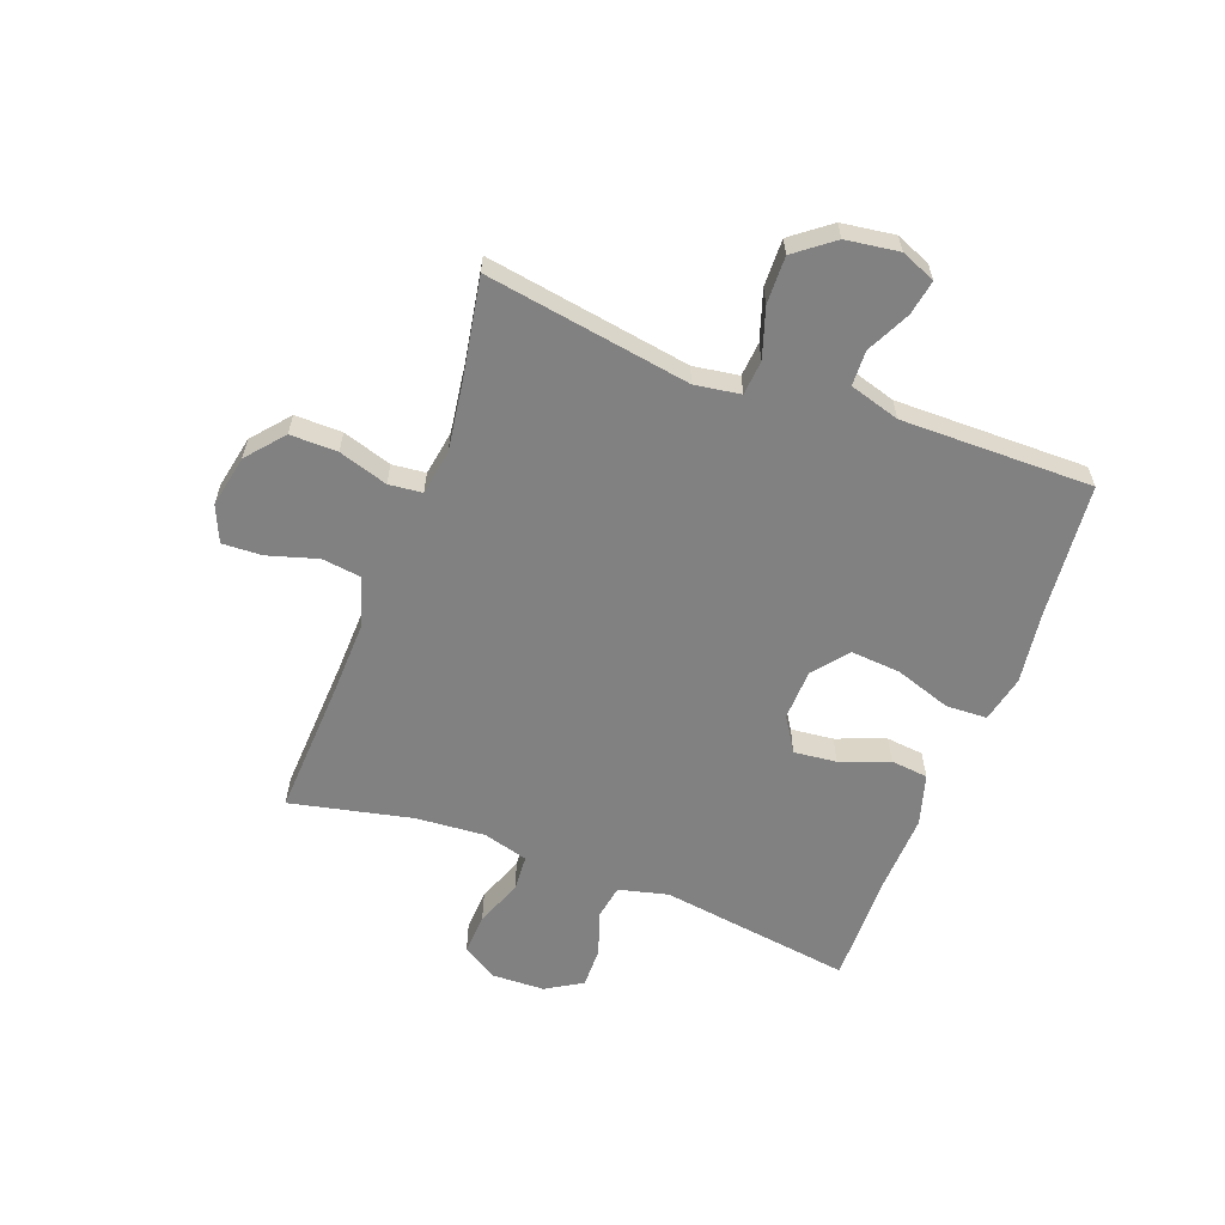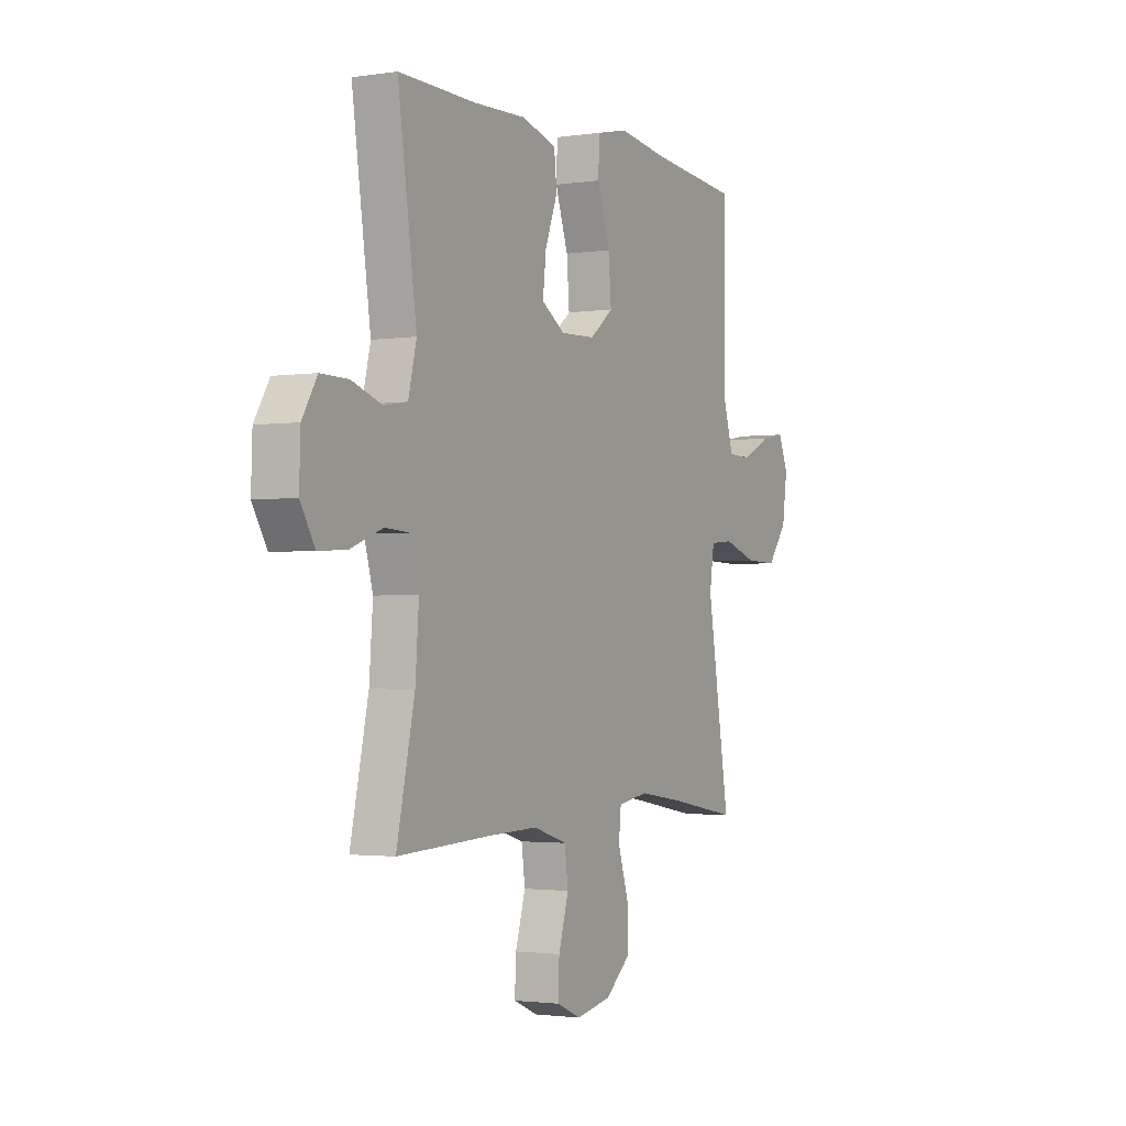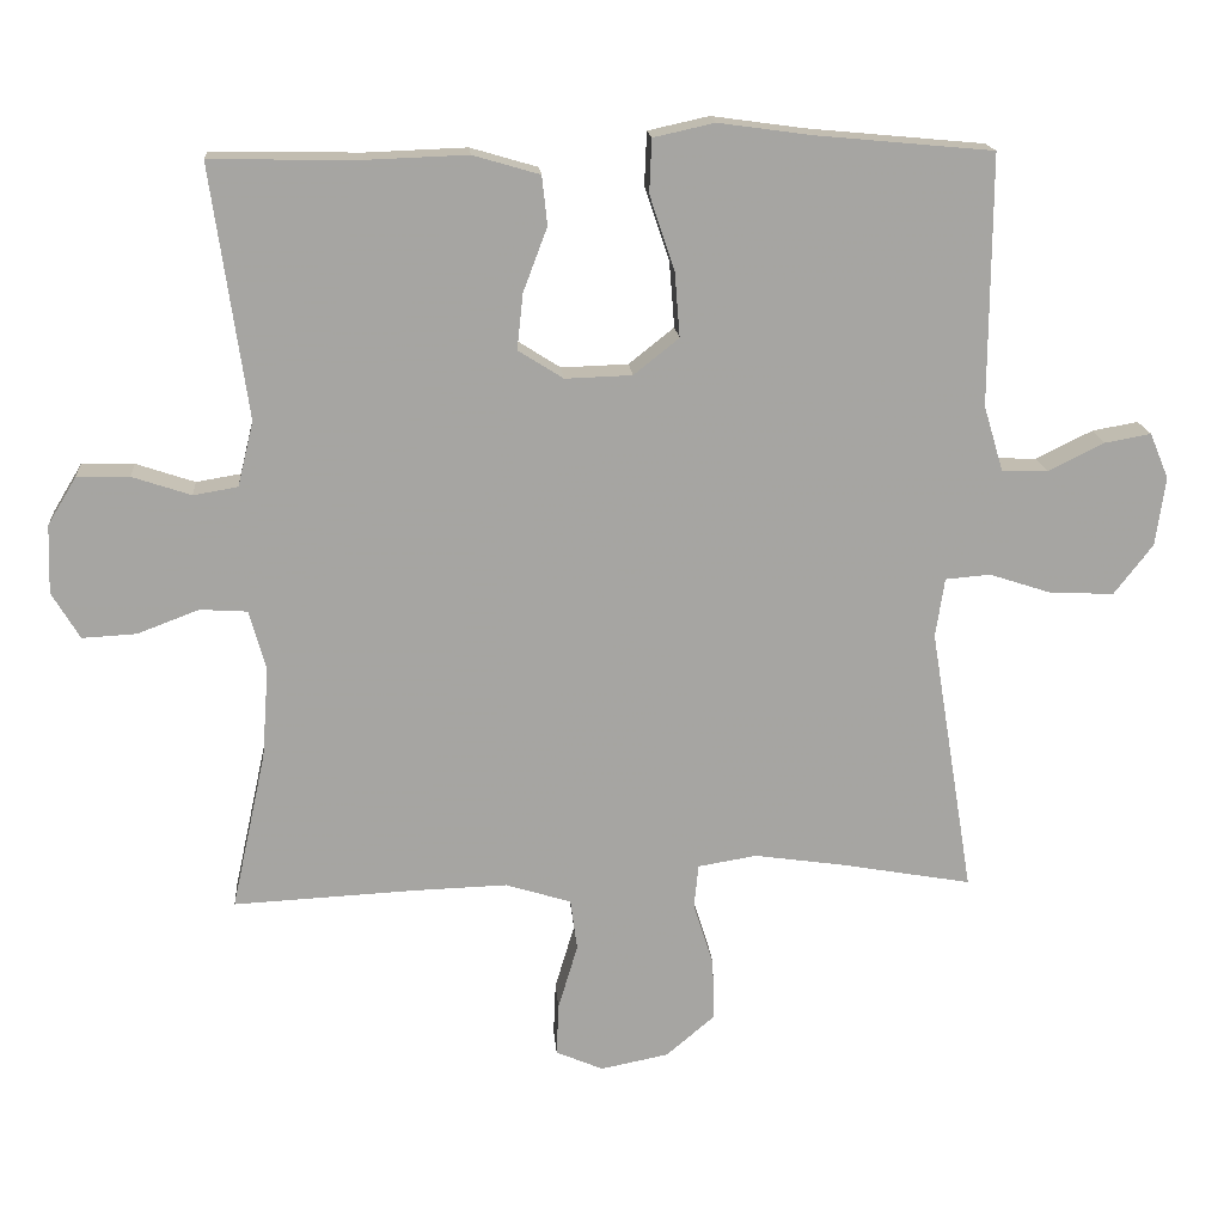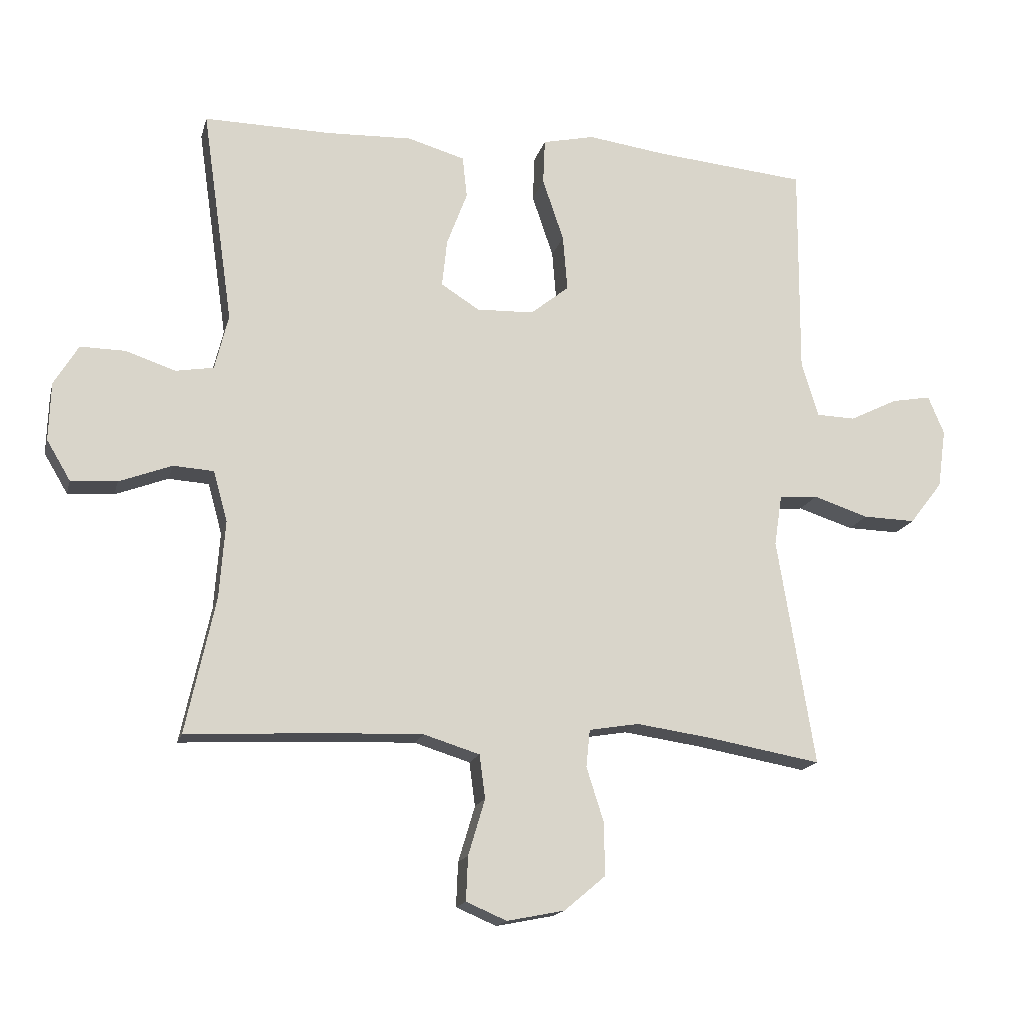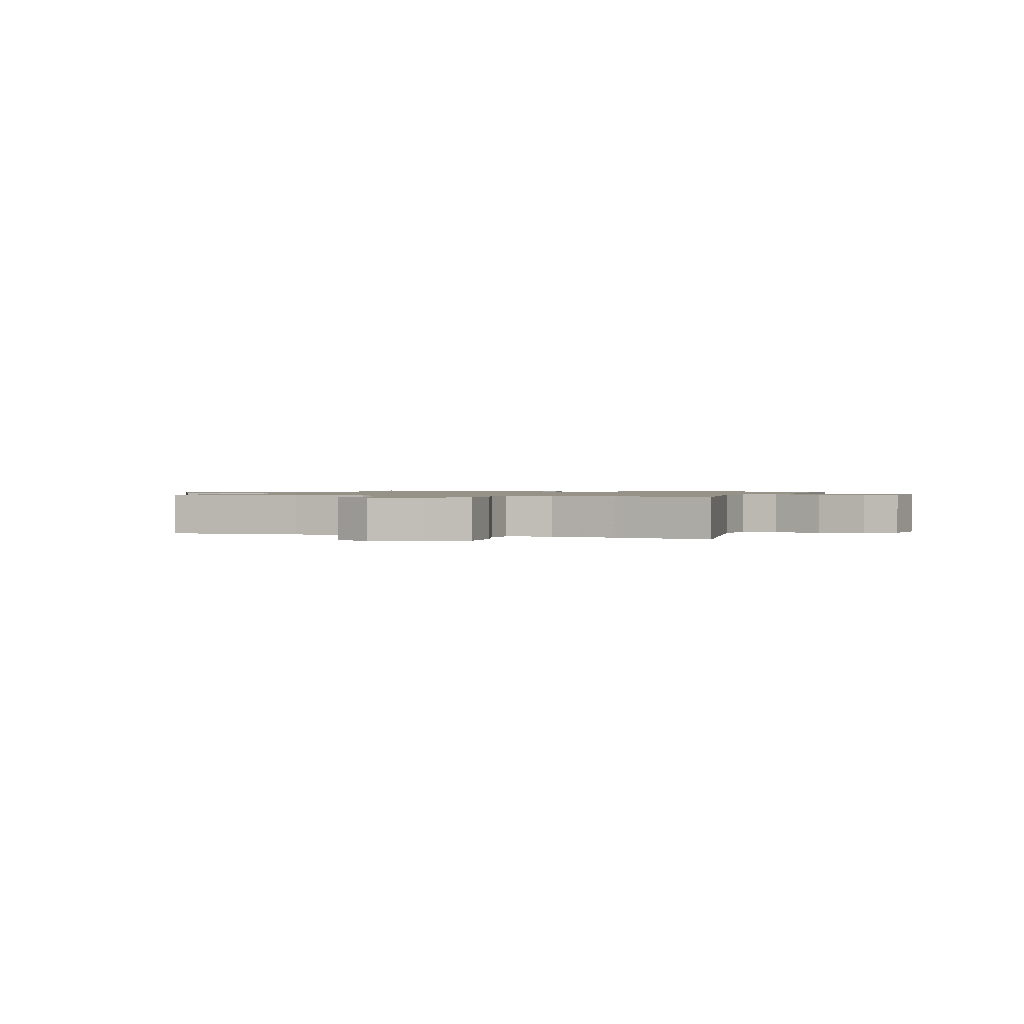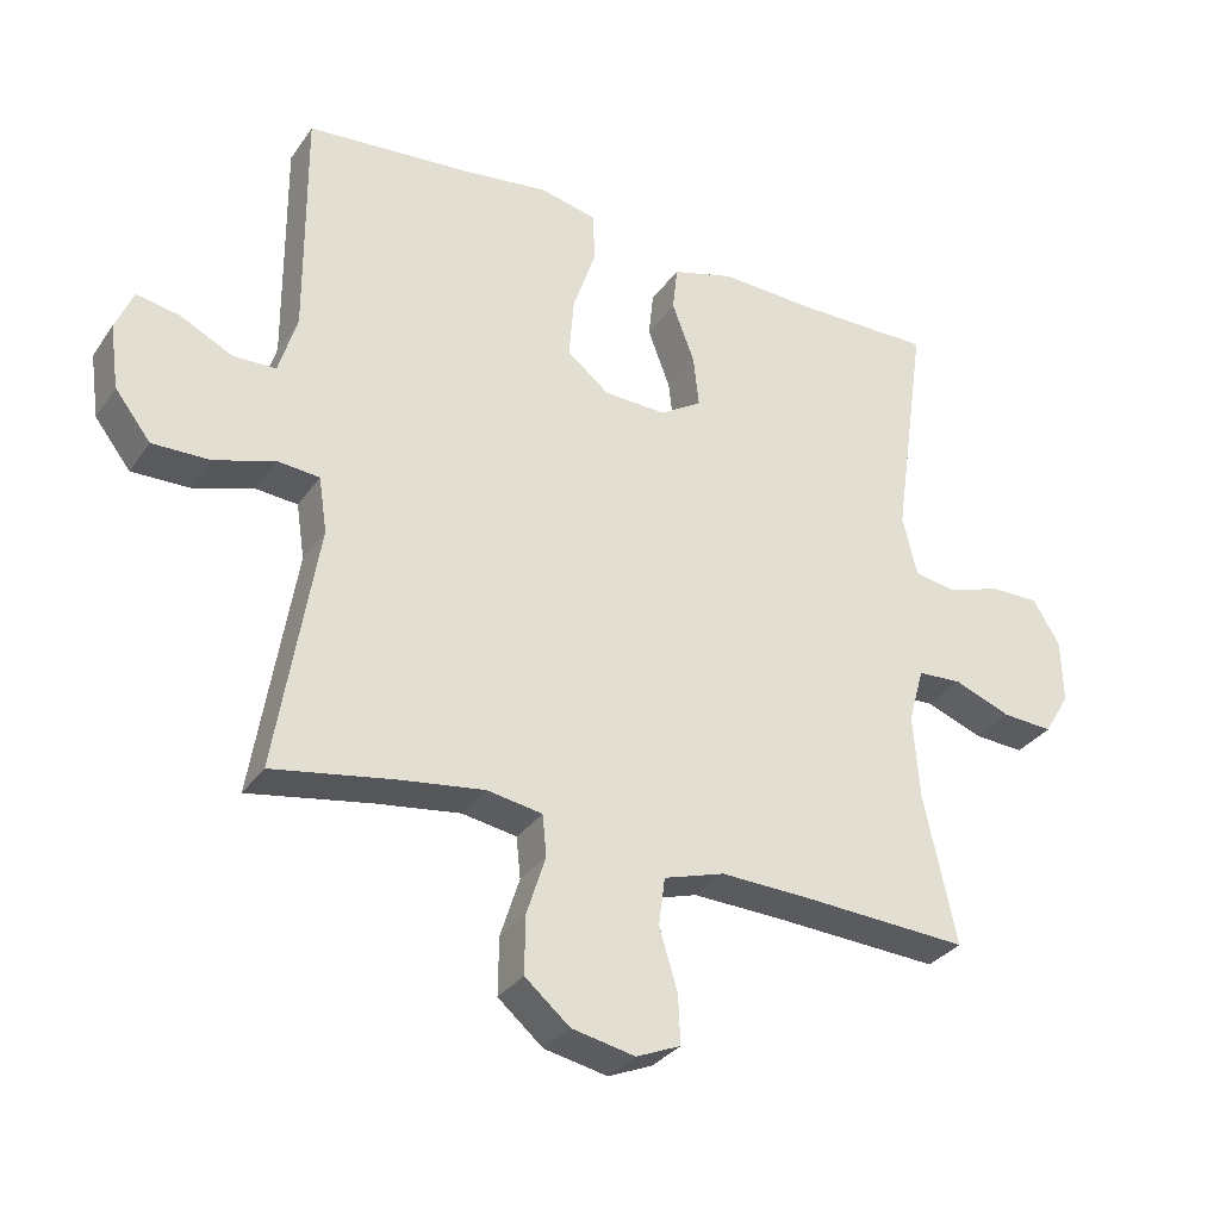
<metadata>
{"format":"obj","ext":"obj","renderer":"f3d","projection":"perspective","resolution":1024,"background":"white","views":[{"elev":-60.4,"azim":-110.5,"up":"+Y"},{"elev":-2.1,"azim":118.2,"up":"+Z"},{"elev":16.8,"azim":175.5,"up":"+Z"},{"elev":-16.3,"azim":166.4,"up":"+Z"},{"elev":1.1,"azim":-160.4,"up":"+Y"},{"elev":-32.0,"azim":-29.1,"up":"+Z"}]}
</metadata>
<code>
v 0.5 0.07 -0.5
v 0.263 0.07 -0.488
v 0.134 0.07 -0.484
v 0.047 0.07 -0.511
v 0.038 0.07 -0.579
v 0.064 0.07 -0.666
v 0.067 0.07 -0.735
v 0.004 0.07 -0.762
v -0.086 0.07 -0.744
v -0.15 0.07 -0.69
v -0.149 0.07 -0.608
v -0.122 0.07 -0.523
v -0.128 0.07 -0.465
v -0.206 0.07 -0.452
v -0.325 0.07 -0.469
v -0.5 0.07 -0.5
v -0.462 0.07 -0.267
v -0.442 0.07 -0.145
v -0.454 0.07 -0.066
v -0.514 0.07 -0.061
v -0.6 0.07 -0.089
v -0.682 0.07 -0.091
v -0.733 0.07 -0.025
v -0.746 0.07 0.067
v -0.721 0.07 0.127
v -0.66 0.07 0.116
v -0.585 0.07 0.079
v -0.524 0.07 0.081
v -0.498 0.07 0.168
v -0.5 0.07 0.5
v -0.265 0.07 0.522
v -0.141 0.07 0.539
v -0.06 0.07 0.521
v -0.057 0.07 0.45
v -0.09 0.07 0.352
v -0.097 0.07 0.265
v -0.037 0.07 0.217
v 0.052 0.07 0.214
v 0.112 0.07 0.252
v 0.104 0.07 0.326
v 0.072 0.07 0.411
v 0.079 0.07 0.476
v 0.168 0.07 0.502
v 0.302 0.07 0.497
v 0.5 0.07 0.5
v 0.452 0.07 0.165
v 0.473 0.07 0.079
v 0.532 0.07 0.069
v 0.61 0.07 0.095
v 0.68 0.07 0.096
v 0.718 0.07 0.033
v 0.721 0.07 -0.058
v 0.684 0.07 -0.12
v 0.612 0.07 -0.116
v 0.53 0.07 -0.085
v 0.467 0.07 -0.089
v 0.445 0.07 -0.168
v 0.454 0.07 -0.289
v 0.5 0 -0.5
v 0.263 0 -0.488
v 0.134 0 -0.484
v 0.047 0 -0.511
v 0.038 0 -0.579
v 0.064 0 -0.666
v 0.067 0 -0.735
v 0.004 0 -0.762
v -0.086 0 -0.744
v -0.15 0 -0.69
v -0.149 0 -0.608
v -0.122 0 -0.523
v -0.128 0 -0.465
v -0.206 0 -0.452
v -0.325 0 -0.469
v -0.5 0 -0.5
v -0.462 0 -0.267
v -0.442 0 -0.145
v -0.454 0 -0.066
v -0.514 0 -0.061
v -0.6 0 -0.089
v -0.682 0 -0.091
v -0.733 0 -0.025
v -0.746 0 0.067
v -0.721 0 0.127
v -0.66 0 0.116
v -0.585 0 0.079
v -0.524 0 0.081
v -0.498 0 0.168
v -0.5 0 0.5
v -0.265 0 0.522
v -0.141 0 0.539
v -0.06 0 0.521
v -0.057 0 0.45
v -0.09 0 0.352
v -0.097 0 0.265
v -0.037 0 0.217
v 0.052 0 0.214
v 0.112 0 0.252
v 0.104 0 0.326
v 0.072 0 0.411
v 0.079 0 0.476
v 0.168 0 0.502
v 0.302 0 0.497
v 0.5 0 0.5
v 0.452 0 0.165
v 0.473 0 0.079
v 0.532 0 0.069
v 0.61 0 0.095
v 0.68 0 0.096
v 0.718 0 0.033
v 0.721 0 -0.058
v 0.684 0 -0.12
v 0.612 0 -0.116
v 0.53 0 -0.085
v 0.467 0 -0.089
v 0.445 0 -0.168
v 0.454 0 -0.289
f 53 54 55
f 52 53 55
f 51 52 55
f 50 51 55
f 49 50 55
f 48 49 55
f 47 48 55 56
f 46 47 56 57
f 44 45 46
f 44 46 57
f 43 44 57
f 42 43 57
f 41 42 57
f 40 41 57
f 33 34 35
f 32 33 35
f 31 32 35
f 31 35 36
f 30 31 36
f 29 30 36
f 28 29 36 37
f 25 26 27
f 24 25 27
f 23 24 27
f 22 23 27
f 21 22 27
f 20 21 27
f 19 20 27 28
f 15 16 17 18
f 14 15 18 19
f 28 37 38
f 19 28 38
f 14 19 38
f 13 14 38
f 10 11 12
f 9 10 12
f 8 9 12
f 7 8 12
f 6 7 12
f 5 6 12
f 58 1 2
f 57 58 2
f 40 57 2
f 39 40 2
f 13 38 39
f 12 13 39
f 5 12 39
f 4 5 39
f 39 2 3
f 3 4 39
f 113 112 111
f 113 111 110
f 113 110 109
f 113 109 108
f 113 108 107
f 113 107 106
f 114 113 106 105
f 115 114 105 104
f 104 103 102
f 115 104 102
f 115 102 101
f 115 101 100
f 115 100 99
f 115 99 98
f 93 92 91
f 93 91 90
f 93 90 89
f 94 93 89
f 94 89 88
f 94 88 87
f 95 94 87 86
f 85 84 83
f 85 83 82
f 85 82 81
f 85 81 80
f 85 80 79
f 85 79 78
f 86 85 78 77
f 76 75 74 73
f 77 76 73 72
f 96 95 86
f 96 86 77
f 96 77 72
f 96 72 71
f 70 69 68
f 70 68 67
f 70 67 66
f 70 66 65
f 70 65 64
f 70 64 63
f 60 59 116
f 60 116 115
f 60 115 98
f 60 98 97
f 97 96 71
f 97 71 70
f 97 70 63
f 97 63 62
f 61 60 97
f 97 62 61
f 1 59 60 2
f 2 60 61 3
f 3 61 62 4
f 4 62 63 5
f 5 63 64 6
f 6 64 65 7
f 7 65 66 8
f 8 66 67 9
f 9 67 68 10
f 10 68 69 11
f 11 69 70 12
f 12 70 71 13
f 13 71 72 14
f 14 72 73 15
f 15 73 74 16
f 16 74 75 17
f 17 75 76 18
f 18 76 77 19
f 19 77 78 20
f 20 78 79 21
f 21 79 80 22
f 22 80 81 23
f 23 81 82 24
f 24 82 83 25
f 25 83 84 26
f 26 84 85 27
f 27 85 86 28
f 28 86 87 29
f 29 87 88 30
f 30 88 89 31
f 31 89 90 32
f 32 90 91 33
f 33 91 92 34
f 34 92 93 35
f 35 93 94 36
f 36 94 95 37
f 37 95 96 38
f 38 96 97 39
f 39 97 98 40
f 40 98 99 41
f 41 99 100 42
f 42 100 101 43
f 43 101 102 44
f 44 102 103 45
f 45 103 104 46
f 46 104 105 47
f 47 105 106 48
f 48 106 107 49
f 49 107 108 50
f 50 108 109 51
f 51 109 110 52
f 52 110 111 53
f 53 111 112 54
f 54 112 113 55
f 55 113 114 56
f 56 114 115 57
f 57 115 116 58
f 58 116 59 1

</code>
